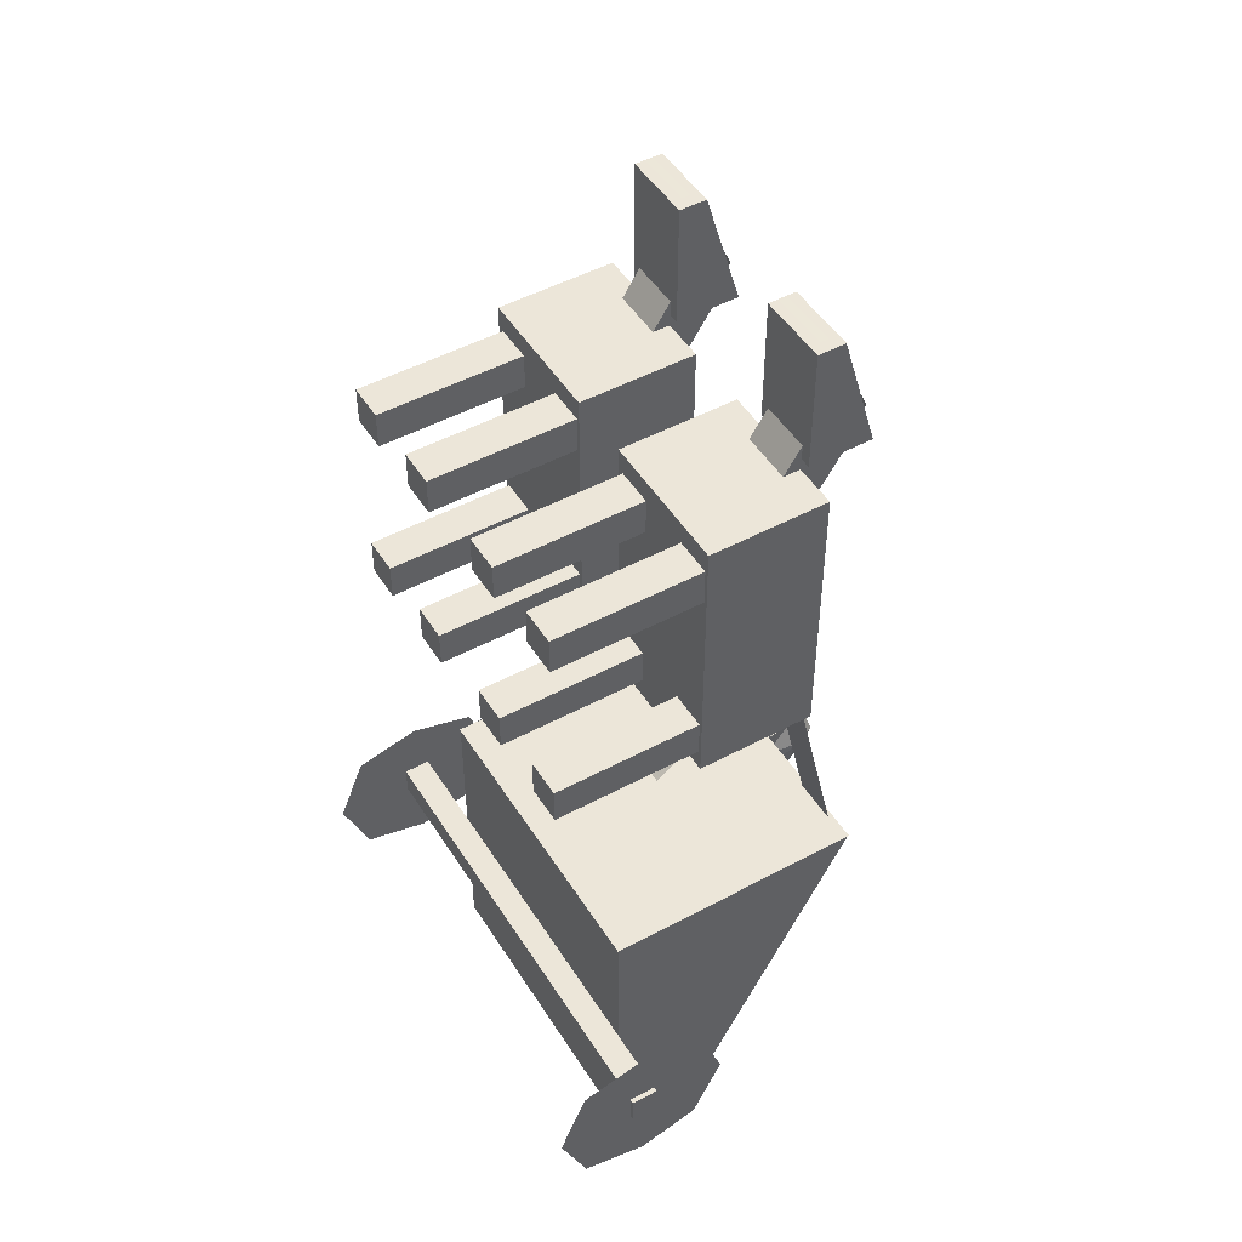
<metadata>
{"format":"obj","ext":"obj","renderer":"f3d","projection":"perspective","resolution":1024,"background":"white","views":[{"elev":48.7,"azim":59.1,"up":"+Z"}]}
</metadata>
<code>
o Plane.001_Plane.005
v 4.221 4.361 -2.861
v 4.384 4.546 -2.861
v 3.928 4.618 -2.861
v 4.091 4.803 -2.861
f 1 2 4 3
o Plane.012_Plane.013
v 5.509 4.596 3.978
v 6.231 4.596 3.978
v 5.509 5.638 -0.5719
v 6.231 5.638 -0.5719
f 5 6 8 7
o Plane.009_Plane.010
v 9.504 4.864 9.614
v 8.62 4.853 9.611
v 9.506 4.74 9.621
v 8.621 4.728 9.618
f 9 10 12 11
o Circle.004
v 8.943 5.407 8.464
v 8.969 5.418 8.433
v 8.989 5.432 8.398
v 9 5.446 8.36
v 9.004 5.461 8.32
v 8.999 5.476 8.28
v 8.986 5.491 8.243
v 8.965 5.504 8.208
v 8.938 5.516 8.178
v 8.904 5.525 8.153
v 8.867 5.532 8.135
v 8.826 5.536 8.124
v 8.783 5.537 8.12
v 8.741 5.535 8.125
v 8.701 5.531 8.137
v 8.664 5.524 8.156
v 8.631 5.514 8.182
v 8.605 5.502 8.213
v 8.585 5.489 8.249
v 8.574 5.474 8.287
v 8.57 5.459 8.326
v 8.575 5.444 8.366
v 8.588 5.43 8.404
v 8.608 5.416 8.438
v 8.636 5.405 8.469
v 8.669 5.396 8.494
v 8.707 5.389 8.512
v 8.748 5.384 8.523
v 8.79 5.383 8.526
v 8.833 5.385 8.521
v 8.873 5.39 8.509
v 8.91 5.397 8.49
f 14 15 16 17 18 19 20 21 22 23 24 25 26 27 28 29 30 31 32 33 34 35 36 37 38 39 40 41 42 43 44 13
o Plane.008_Plane.009
v 8.662 4.548 3.603
v 9.256 4.548 3.603
v 8.662 2.695 2.111
v 9.256 2.695 2.111
f 45 46 48 47
o Cube.014_Cube.016
v 8.531 4.629 9.548
v 8.531 4.629 7.656
v 9.62 4.629 7.656
v 9.62 4.629 9.548
v 8.531 5.047 9.548
v 8.531 5.606 7.656
v 9.62 5.606 7.656
v 9.62 5.047 9.548
f 53 54 50 49
f 54 55 51 50
f 55 56 52 51
f 56 53 49 52
f 49 50 51 52
f 56 55 54 53
o Cube.013_Cube.015
v 8.668 4.721 8.037
v 8.668 4.295 7.376
v 9.459 4.295 7.376
v 9.459 4.721 8.037
v 8.668 5.376 7.615
v 8.668 4.951 6.954
v 9.459 4.951 6.954
v 9.459 5.376 7.615
f 61 62 58 57
f 62 63 59 58
f 63 64 60 59
f 64 61 57 60
f 57 58 59 60
f 64 63 62 61
o Cube.009_Cube.010
v 8.612 2.939 3.569
v 8.612 2.939 4.139
v 8.042 2.939 4.139
v 8.042 2.939 3.569
v 8.612 0.6076 3.569
v 8.612 0.6076 4.139
v 8.042 0.6076 4.139
v 8.042 0.6076 3.569
f 69 70 66 65
f 70 71 67 66
f 71 72 68 67
f 72 69 65 68
f 65 66 67 68
f 72 71 70 69
o Cube.006_Cube.009
v 7.973 2.833 7.48
v 7.973 2.833 3.25
v 10.12 2.833 3.25
v 10.12 2.833 7.48
v 7.973 4.623 7.48
v 7.973 4.623 3.25
v 10.12 4.623 3.25
v 10.12 4.623 7.48
v 7.973 4.623 6.07
v 7.973 4.623 4.66
v 7.973 2.833 4.66
v 7.973 2.833 6.07
v 10.12 4.623 4.66
v 10.12 4.623 6.07
v 10.12 2.833 6.07
v 10.12 2.833 4.66
f 82 78 74 83
f 78 79 75 74
f 86 80 76 87
f 80 77 73 76
f 83 74 75 88
f 85 79 78 82
f 80 86 81 77
f 73 84 87 76
f 79 85 88 75
f 77 81 84 73
f 86 85 82 81
f 84 83 88 87
f 85 86 87 88
f 81 82 83 84
o Plane.006_Plane.007
v 11.04 2.425 -1.989
v 11.04 0.4247 -1.989
v 11.04 2.338 -3.945
v 11.04 0.4247 -3.989
v 11.04 1.425 -1.716
v 11.04 1.425 -4.223
v 11.04 2.792 -2.989
v 11.04 0.01471 -2.989
v 11.04 1.425 -2.989
f 97 96 92 94
f 95 97 94 91
f 89 93 97 95
f 93 90 96 97
o Cube.008
v 3.843 1.203 -2.646
v 3.843 1.203 -3.101
v 11.11 1.203 -3.101
v 11.11 1.203 -2.646
v 3.843 1.614 -2.646
v 3.843 1.614 -3.101
v 11.11 1.614 -3.101
v 11.11 1.614 -2.646
f 103 104 100 99
f 105 102 98 101
f 98 99 100 101
f 105 104 103 102
f 102 103 99 98
f 104 105 101 100
o Plane.002
v 5.141 1.651 -0.4695
v 9.95 1.651 -0.4695
v 5.141 1.651 -5.278
v 9.95 1.651 -5.278
f 106 107 109 108
o Plane
v 5.59 5.984 -2.239
v 6.047 5.984 -2.239
v 5.59 6.19 -2.14
v 6.047 6.19 -2.14
f 110 111 113 112
o Circle
v 5.497 7.088 -2.09
v 5.471 7.085 -2.09
v 5.445 7.077 -2.09
v 5.422 7.065 -2.09
v 5.401 7.048 -2.09
v 5.384 7.027 -2.09
v 5.372 7.004 -2.09
v 5.364 6.979 -2.09
v 5.362 6.952 -2.09
v 5.364 6.926 -2.09
v 5.372 6.9 -2.09
v 5.384 6.877 -2.09
v 5.401 6.856 -2.09
v 5.422 6.84 -2.09
v 5.445 6.827 -2.09
v 5.471 6.819 -2.09
v 5.497 6.817 -2.09
v 5.523 6.819 -2.09
v 5.549 6.827 -2.09
v 5.572 6.84 -2.09
v 5.593 6.856 -2.09
v 5.61 6.877 -2.09
v 5.622 6.9 -2.09
v 5.63 6.926 -2.09
v 5.632 6.952 -2.09
v 5.63 6.979 -2.09
v 5.622 7.004 -2.09
v 5.61 7.027 -2.09
v 5.593 7.048 -2.09
v 5.572 7.065 -2.09
v 5.549 7.077 -2.09
v 5.523 7.085 -2.09
f 115 116 117 118 119 120 121 122 123 124 125 126 127 128 129 130 131 132 133 134 135 136 137 138 139 140 141 142 143 144 145 114
o Cube.004
v 5.28 1.657 -2.475
v 5.28 1.657 -3.09
v 5.626 1.657 -3.09
v 5.626 1.657 -2.475
v 5.28 4.198 -2.475
v 5.28 4.198 -3.09
v 5.626 4.198 -3.09
v 5.626 4.198 -2.475
f 150 151 147 146
f 151 152 148 147
f 152 153 149 148
f 153 150 146 149
f 146 147 148 149
f 153 152 151 150
o Cube.002
v 7.209 4.018 -2.521
v 7.209 4.018 -3.126
v 7.69 4.386 -3.126
v 7.69 4.386 -2.521
v 6.285 5.228 -2.521
v 6.285 5.228 -3.126
v 6.766 5.595 -3.126
v 6.766 5.595 -2.521
f 158 159 155 154
f 159 160 156 155
f 160 161 157 156
f 161 158 154 157
f 154 155 156 157
f 161 160 159 158
o Cube.001
v 5.263 3.753 -2.422
v 5.263 3.753 -3.143
v 6.423 3.753 -3.143
v 6.423 3.753 -2.422
v 4.775 5.753 -2.54
v 4.775 5.753 -3.111
v 6.883 5.753 -3.136
v 6.852 5.753 -2.303
v 5.038 5.161 -2.192
v 5.038 4.753 -3.282
v 6.648 4.753 -3.282
v 6.648 5.161 -2.192
f 170 171 163 162
f 171 172 164 163
f 172 173 165 164
f 173 170 162 165
f 162 163 164 165
f 169 166 170 173
f 168 169 173 172
f 167 168 172 171
f 166 167 171 170
f 169 168 167 166
o Cube
v 6.511 6.529 -3.313
v 6.538 6.651 -2.327
v 5.148 6.651 -2.327
v 5.175 6.529 -3.313
v 6.341 7.377 -3.253
v 6.341 7.363 -2.318
v 5.345 7.363 -2.318
v 5.345 7.377 -3.253
v 6.538 6.543 -2.763
v 5.148 6.543 -2.763
v 6.437 7.504 -2.766
v 5.249 7.504 -2.766
v 6.437 7.09 -3.377
v 6.437 7.09 -2.315
v 5.249 7.09 -2.315
v 5.249 7.09 -3.377
v 5.085 7.09 -2.766
v 6.6 7.09 -2.766
v 5.843 6.487 -3.48
v 5.861 6.487 -1.936
v 5.843 7.403 -3.347
v 5.909 7.174 -2.177
v 5.843 7.518 -2.766
v 5.843 7.09 -3.511
v 5.843 6.787 -2.238
v 6.134 5.734 -3.004
v 6.145 5.698 -2.577
v 5.543 5.682 -2.577
v 5.555 5.734 -3.004
v 6.145 5.74 -2.766
v 5.543 5.74 -2.766
v 5.844 5.716 -3.076
v 5.852 5.716 -2.518
v 5.844 5.705 -2.766
f 174 182 203 199
f 196 185 180 195
f 191 184 179 187
f 198 195 180 188
f 190 185 181 189
f 197 192 177 189
f 188 180 185 190
f 186 178 184 191
f 194 181 185 196
f 176 183 204 201
f 174 186 191 182
f 176 188 190 183
f 194 197 189 181
f 183 190 189 177
f 193 198 188 176
f 182 191 187 175
f 175 187 198 193
f 178 186 197 194
f 192 174 199 205
f 178 194 196 184
f 186 174 192 197
f 187 179 195 198
f 184 196 195 179
f 175 193 206 200
f 207 206 201 204
f 205 207 204 202
f 199 203 207 205
f 203 200 206 207
f 183 177 202 204
f 193 176 201 206
f 177 192 205 202
f 182 175 200 203
o Cube.003
v 4.034 4.367 -2.521
v 4.034 4.367 -3.126
v 4.525 4.013 -3.126
v 4.525 4.013 -2.521
v 4.925 5.601 -2.521
v 4.925 5.601 -3.126
v 5.416 5.247 -3.126
v 5.416 5.247 -2.521
f 212 213 209 208
f 213 214 210 209
f 214 215 211 210
f 215 212 208 211
f 208 209 210 211
f 215 214 213 212
o Cube.005
v 6.061 1.657 -2.475
v 6.061 1.657 -3.09
v 6.407 1.657 -3.09
v 6.407 1.657 -2.475
v 6.061 4.198 -2.475
v 6.061 4.198 -3.09
v 6.407 4.198 -3.09
v 6.407 4.198 -2.475
f 220 221 217 216
f 221 222 218 217
f 222 223 219 218
f 223 220 216 219
f 216 217 218 219
f 223 222 221 220
o Circle.001
v 6.13 7.088 -2.235
v 6.103 7.085 -2.235
v 6.078 7.077 -2.235
v 6.055 7.065 -2.235
v 6.034 7.048 -2.235
v 6.017 7.027 -2.235
v 6.005 7.004 -2.235
v 5.997 6.979 -2.235
v 5.994 6.952 -2.235
v 5.997 6.926 -2.235
v 6.005 6.9 -2.235
v 6.017 6.877 -2.235
v 6.034 6.856 -2.235
v 6.055 6.84 -2.235
v 6.078 6.827 -2.235
v 6.103 6.819 -2.235
v 6.13 6.817 -2.235
v 6.156 6.819 -2.235
v 6.182 6.827 -2.235
v 6.205 6.84 -2.235
v 6.226 6.856 -2.235
v 6.242 6.877 -2.235
v 6.255 6.9 -2.235
v 6.263 6.926 -2.235
v 6.265 6.952 -2.235
v 6.263 6.979 -2.235
v 6.255 7.004 -2.235
v 6.242 7.027 -2.235
v 6.226 7.048 -2.235
v 6.205 7.065 -2.235
v 6.182 7.077 -2.235
v 6.156 7.085 -2.235
f 225 226 227 228 229 230 231 232 233 234 235 236 237 238 239 240 241 242 243 244 245 246 247 248 249 250 251 252 253 254 255 224
o Circle.002
v 5.499 7.018 -2.079
v 5.486 7.016 -2.079
v 5.474 7.013 -2.079
v 5.463 7.007 -2.079
v 5.453 6.998 -2.079
v 5.444 6.988 -2.079
v 5.438 6.977 -2.079
v 5.435 6.965 -2.079
v 5.433 6.952 -2.079
v 5.435 6.939 -2.079
v 5.438 6.926 -2.079
v 5.444 6.915 -2.079
v 5.453 6.905 -2.079
v 5.463 6.897 -2.079
v 5.474 6.891 -2.079
v 5.486 6.887 -2.079
v 5.499 6.886 -2.079
v 5.512 6.887 -2.079
v 5.525 6.891 -2.079
v 5.536 6.897 -2.079
v 5.546 6.905 -2.079
v 5.554 6.915 -2.079
v 5.56 6.926 -2.079
v 5.564 6.939 -2.079
v 5.565 6.952 -2.079
v 5.564 6.965 -2.079
v 5.56 6.977 -2.079
v 5.554 6.988 -2.079
v 5.546 6.998 -2.079
v 5.536 7.007 -2.079
v 5.525 7.013 -2.079
v 5.512 7.016 -2.079
f 257 258 259 260 261 262 263 264 265 266 267 268 269 270 271 272 273 274 275 276 277 278 279 280 281 282 283 284 285 286 287 256
o Circle.003
v 6.123 7.018 -2.2
v 6.11 7.016 -2.2
v 6.098 7.013 -2.2
v 6.087 7.007 -2.2
v 6.077 6.998 -2.2
v 6.068 6.988 -2.2
v 6.062 6.977 -2.2
v 6.058 6.965 -2.2
v 6.057 6.952 -2.2
v 6.058 6.939 -2.2
v 6.062 6.926 -2.2
v 6.068 6.915 -2.2
v 6.077 6.905 -2.2
v 6.087 6.897 -2.2
v 6.098 6.891 -2.2
v 6.11 6.887 -2.2
v 6.123 6.886 -2.2
v 6.136 6.887 -2.2
v 6.149 6.891 -2.2
v 6.16 6.897 -2.2
v 6.17 6.905 -2.2
v 6.178 6.915 -2.2
v 6.184 6.926 -2.2
v 6.188 6.939 -2.2
v 6.189 6.952 -2.2
v 6.188 6.965 -2.2
v 6.184 6.977 -2.2
v 6.178 6.988 -2.2
v 6.17 6.998 -2.2
v 6.16 7.007 -2.2
v 6.149 7.013 -2.2
v 6.136 7.016 -2.2
f 289 290 291 292 293 294 295 296 297 298 299 300 301 302 303 304 305 306 307 308 309 310 311 312 313 314 315 316 317 318 319 288
o Plane.003
v 5.125 5.734 -0.4695
v 5.125 1.66 -0.4695
v 5.125 3.174 -5.278
v 5.125 1.66 -5.278
f 320 321 323 322
o Plane.004
v 9.938 5.676 -0.4585
v 9.909 1.66 -0.4695
v 9.909 3.203 -5.278
v 9.909 1.66 -5.278
f 324 325 327 326
o Plane.005_Plane.006
v 5.141 1.638 -0.4557
v 9.95 1.638 -0.4557
v 5.141 5.687 -0.4557
v 9.95 5.687 -0.4557
f 328 329 331 330
o Plane.007_Plane.008
v 3.861 2.425 -1.989
v 3.861 0.4247 -1.989
v 3.861 2.338 -3.945
v 3.861 0.4247 -3.989
v 3.861 1.425 -1.716
v 3.861 1.425 -4.223
v 3.861 2.792 -2.989
v 3.861 0.01471 -2.989
v 3.861 1.425 -2.989
f 340 339 335 337
f 338 340 337 334
f 332 336 340 338
f 336 333 339 340
o Cube.010_Cube.012
v 10.07 2.939 3.569
v 10.07 2.939 4.139
v 9.497 2.939 4.139
v 9.497 2.939 3.569
v 10.07 0.6076 3.569
v 10.07 0.6076 4.139
v 9.497 0.6076 4.139
v 9.497 0.6076 3.569
f 345 346 342 341
f 346 347 343 342
f 347 348 344 343
f 348 345 341 344
f 341 342 343 344
f 348 347 346 345
o Cube.011_Cube.013
v 10.07 2.939 6.574
v 10.07 2.939 7.144
v 9.497 2.939 7.144
v 9.497 2.939 6.574
v 10.07 0.6076 6.574
v 10.07 0.6076 7.144
v 9.497 0.6076 7.144
v 9.497 0.6076 6.574
f 353 354 350 349
f 354 355 351 350
f 355 356 352 351
f 356 353 349 352
f 349 350 351 352
f 356 355 354 353
o Cube.012_Cube.014
v 8.655 2.939 6.574
v 8.655 2.939 7.144
v 8.086 2.939 7.144
v 8.086 2.939 6.574
v 8.655 0.6076 6.574
v 8.655 0.6076 7.144
v 8.086 0.6076 7.144
v 8.086 0.6076 6.574
f 361 362 358 357
f 362 363 359 358
f 363 364 360 359
f 364 361 357 360
f 357 358 359 360
f 364 363 362 361
o Circle.005_Circle.006
v 9.516 5.407 8.464
v 9.542 5.418 8.433
v 9.562 5.432 8.398
v 9.574 5.446 8.36
v 9.577 5.461 8.32
v 9.572 5.476 8.28
v 9.559 5.491 8.243
v 9.539 5.504 8.208
v 9.511 5.516 8.178
v 9.478 5.525 8.153
v 9.44 5.532 8.135
v 9.399 5.536 8.124
v 9.357 5.537 8.12
v 9.315 5.535 8.125
v 9.274 5.531 8.137
v 9.237 5.524 8.156
v 9.204 5.514 8.182
v 9.178 5.502 8.213
v 9.159 5.489 8.249
v 9.147 5.474 8.287
v 9.143 5.459 8.326
v 9.148 5.444 8.366
v 9.161 5.43 8.404
v 9.182 5.416 8.438
v 9.209 5.405 8.469
v 9.243 5.396 8.494
v 9.28 5.389 8.512
v 9.321 5.384 8.523
v 9.364 5.383 8.526
v 9.406 5.385 8.521
v 9.446 5.39 8.509
v 9.484 5.397 8.49
f 366 367 368 369 370 371 372 373 374 375 376 377 378 379 380 381 382 383 384 385 386 387 388 389 390 391 392 393 394 395 396 365
o Circle.006_Circle.007
v 8.841 5.449 8.372
v 8.85 5.453 8.361
v 8.856 5.457 8.349
v 8.861 5.462 8.336
v 8.862 5.468 8.322
v 8.86 5.473 8.308
v 8.856 5.478 8.295
v 8.848 5.482 8.283
v 8.839 5.486 8.273
v 8.827 5.489 8.264
v 8.814 5.492 8.258
v 8.8 5.493 8.254
v 8.786 5.494 8.253
v 8.771 5.493 8.255
v 8.757 5.491 8.259
v 8.744 5.489 8.266
v 8.733 5.486 8.274
v 8.724 5.482 8.285
v 8.717 5.477 8.297
v 8.713 5.472 8.311
v 8.712 5.467 8.324
v 8.714 5.462 8.338
v 8.718 5.457 8.351
v 8.725 5.452 8.363
v 8.735 5.448 8.373
v 8.746 5.445 8.382
v 8.759 5.442 8.388
v 8.773 5.441 8.392
v 8.788 5.441 8.393
v 8.803 5.441 8.392
v 8.817 5.443 8.387
v 8.829 5.445 8.381
f 398 399 400 401 402 403 404 405 406 407 408 409 410 411 412 413 414 415 416 417 418 419 420 421 422 423 424 425 426 427 428 397
o Circle.007_Circle.008
v 9.422 5.449 8.372
v 9.431 5.453 8.361
v 9.438 5.457 8.349
v 9.442 5.462 8.336
v 9.443 5.468 8.322
v 9.441 5.473 8.308
v 9.437 5.478 8.295
v 9.43 5.482 8.283
v 9.42 5.486 8.273
v 9.409 5.489 8.264
v 9.396 5.492 8.258
v 9.382 5.493 8.254
v 9.367 5.494 8.253
v 9.352 5.493 8.255
v 9.338 5.491 8.259
v 9.326 5.489 8.266
v 9.314 5.486 8.274
v 9.305 5.482 8.285
v 9.299 5.477 8.297
v 9.295 5.472 8.311
v 9.293 5.467 8.324
v 9.295 5.462 8.338
v 9.3 5.457 8.351
v 9.307 5.452 8.363
v 9.316 5.448 8.373
v 9.328 5.445 8.382
v 9.341 5.442 8.388
v 9.355 5.441 8.392
v 9.369 5.441 8.393
v 9.384 5.441 8.392
v 9.398 5.443 8.387
v 9.411 5.445 8.381
f 430 431 432 433 434 435 436 437 438 439 440 441 442 443 444 445 446 447 448 449 450 451 452 453 454 455 456 457 458 459 460 429
o Circle.008_Circle.009
v 5.796 5.407 8.464
v 5.822 5.418 8.433
v 5.842 5.432 8.398
v 5.853 5.446 8.36
v 5.857 5.461 8.32
v 5.852 5.476 8.28
v 5.839 5.491 8.243
v 5.818 5.504 8.208
v 5.791 5.516 8.178
v 5.758 5.525 8.153
v 5.72 5.532 8.135
v 5.679 5.536 8.124
v 5.637 5.537 8.12
v 5.594 5.535 8.125
v 5.554 5.531 8.137
v 5.517 5.524 8.156
v 5.484 5.514 8.182
v 5.458 5.502 8.213
v 5.438 5.489 8.249
v 5.427 5.474 8.287
v 5.423 5.459 8.326
v 5.428 5.444 8.366
v 5.441 5.43 8.404
v 5.462 5.416 8.438
v 5.489 5.405 8.469
v 5.522 5.396 8.494
v 5.56 5.389 8.512
v 5.601 5.384 8.523
v 5.644 5.383 8.526
v 5.686 5.385 8.521
v 5.726 5.39 8.509
v 5.763 5.397 8.49
f 462 463 464 465 466 467 468 469 470 471 472 473 474 475 476 477 478 479 480 481 482 483 484 485 486 487 488 489 490 491 492 461
o Circle.009_Circle.010
v 6.369 5.407 8.464
v 6.396 5.418 8.433
v 6.415 5.432 8.398
v 6.427 5.446 8.36
v 6.43 5.461 8.32
v 6.425 5.476 8.28
v 6.412 5.491 8.243
v 6.392 5.504 8.208
v 6.364 5.516 8.178
v 6.331 5.525 8.153
v 6.293 5.532 8.135
v 6.252 5.536 8.124
v 6.21 5.537 8.12
v 6.168 5.535 8.125
v 6.127 5.531 8.137
v 6.09 5.524 8.156
v 6.058 5.514 8.182
v 6.031 5.502 8.213
v 6.012 5.489 8.249
v 6 5.474 8.287
v 5.997 5.459 8.326
v 6.001 5.444 8.366
v 6.014 5.43 8.404
v 6.035 5.416 8.438
v 6.063 5.405 8.469
v 6.096 5.396 8.494
v 6.134 5.389 8.512
v 6.175 5.384 8.523
v 6.217 5.383 8.526
v 6.259 5.385 8.521
v 6.3 5.39 8.509
v 6.337 5.397 8.49
f 494 495 496 497 498 499 500 501 502 503 504 505 506 507 508 509 510 511 512 513 514 515 516 517 518 519 520 521 522 523 524 493
o Circle.010_Circle.011
v 5.694 5.449 8.372
v 5.703 5.453 8.361
v 5.71 5.457 8.349
v 5.714 5.462 8.336
v 5.715 5.468 8.322
v 5.713 5.473 8.308
v 5.709 5.478 8.295
v 5.702 5.482 8.283
v 5.692 5.486 8.273
v 5.681 5.489 8.264
v 5.668 5.492 8.258
v 5.654 5.493 8.254
v 5.639 5.494 8.253
v 5.624 5.493 8.255
v 5.61 5.491 8.259
v 5.598 5.489 8.266
v 5.586 5.486 8.274
v 5.577 5.482 8.285
v 5.57 5.477 8.297
v 5.566 5.472 8.311
v 5.565 5.467 8.324
v 5.567 5.462 8.338
v 5.571 5.457 8.351
v 5.579 5.452 8.363
v 5.588 5.448 8.373
v 5.6 5.445 8.382
v 5.613 5.442 8.388
v 5.627 5.441 8.392
v 5.641 5.441 8.393
v 5.656 5.441 8.392
v 5.67 5.443 8.387
v 5.683 5.445 8.381
f 526 527 528 529 530 531 532 533 534 535 536 537 538 539 540 541 542 543 544 545 546 547 548 549 550 551 552 553 554 555 556 525
o Circle.011_Circle.012
v 6.275 5.449 8.372
v 6.284 5.453 8.361
v 6.291 5.457 8.349
v 6.295 5.462 8.336
v 6.296 5.468 8.322
v 6.295 5.473 8.308
v 6.29 5.478 8.295
v 6.283 5.482 8.283
v 6.273 5.486 8.273
v 6.262 5.489 8.264
v 6.249 5.492 8.258
v 6.235 5.493 8.254
v 6.22 5.494 8.253
v 6.206 5.493 8.255
v 6.192 5.491 8.259
v 6.179 5.489 8.266
v 6.168 5.486 8.274
v 6.159 5.482 8.285
v 6.152 5.477 8.297
v 6.148 5.472 8.311
v 6.147 5.467 8.324
v 6.148 5.462 8.338
v 6.153 5.457 8.351
v 6.16 5.452 8.363
v 6.169 5.448 8.373
v 6.181 5.445 8.382
v 6.194 5.442 8.388
v 6.208 5.441 8.392
v 6.223 5.441 8.393
v 6.237 5.441 8.392
v 6.251 5.443 8.387
v 6.264 5.445 8.381
f 558 559 560 561 562 563 564 565 566 567 568 569 570 571 572 573 574 575 576 577 578 579 580 581 582 583 584 585 586 587 588 557
o Cube.015_Cube.017
v 4.826 2.833 7.48
v 4.826 2.833 3.25
v 6.974 2.833 3.25
v 6.974 2.833 7.48
v 4.826 4.623 7.48
v 4.826 4.623 3.25
v 6.974 4.623 3.25
v 6.974 4.623 7.48
v 4.826 4.623 6.07
v 4.826 4.623 4.66
v 4.826 2.833 4.66
v 4.826 2.833 6.07
v 6.974 4.623 4.66
v 6.974 4.623 6.07
v 6.974 2.833 6.07
v 6.974 2.833 4.66
f 598 594 590 599
f 594 595 591 590
f 602 596 592 603
f 596 593 589 592
f 599 590 591 604
f 601 595 594 598
f 596 602 597 593
f 589 600 603 592
f 595 601 604 591
f 593 597 600 589
f 602 601 598 597
f 600 599 604 603
f 601 602 603 604
f 597 598 599 600
o Cube.016_Cube.018
v 5.465 2.939 3.569
v 5.465 2.939 4.139
v 4.895 2.939 4.139
v 4.895 2.939 3.569
v 5.465 0.6076 3.569
v 5.465 0.6076 4.139
v 4.895 0.6076 4.139
v 4.895 0.6076 3.569
f 609 610 606 605
f 610 611 607 606
f 611 612 608 607
f 612 609 605 608
f 605 606 607 608
f 612 611 610 609
o Cube.017_Cube.019
v 6.92 2.939 3.569
v 6.92 2.939 4.139
v 6.35 2.939 4.139
v 6.35 2.939 3.569
v 6.92 0.6076 3.569
v 6.92 0.6076 4.139
v 6.35 0.6076 4.139
v 6.35 0.6076 3.569
f 617 618 614 613
f 618 619 615 614
f 619 620 616 615
f 620 617 613 616
f 613 614 615 616
f 620 619 618 617
o Cube.018_Cube.020
v 6.92 2.939 6.574
v 6.92 2.939 7.144
v 6.35 2.939 7.144
v 6.35 2.939 6.574
v 6.92 0.6076 6.574
v 6.92 0.6076 7.144
v 6.35 0.6076 7.144
v 6.35 0.6076 6.574
f 625 626 622 621
f 626 627 623 622
f 627 628 624 623
f 628 625 621 624
f 621 622 623 624
f 628 627 626 625
o Cube.019_Cube.021
v 5.509 2.939 6.574
v 5.509 2.939 7.144
v 4.939 2.939 7.144
v 4.939 2.939 6.574
v 5.509 0.6076 6.574
v 5.509 0.6076 7.144
v 4.939 0.6076 7.144
v 4.939 0.6076 6.574
f 633 634 630 629
f 634 635 631 630
f 635 636 632 631
f 636 633 629 632
f 629 630 631 632
f 636 635 634 633
o Cube.020_Cube.022
v 5.521 4.721 8.037
v 5.521 4.295 7.376
v 6.312 4.295 7.376
v 6.312 4.721 8.037
v 5.521 5.376 7.615
v 5.521 4.951 6.954
v 6.312 4.951 6.954
v 6.312 5.376 7.615
f 641 642 638 637
f 642 643 639 638
f 643 644 640 639
f 644 641 637 640
f 637 638 639 640
f 644 643 642 641
o Cube.021_Cube.023
v 5.384 4.629 9.548
v 5.384 4.629 7.656
v 6.473 4.629 7.656
v 6.473 4.629 9.548
v 5.384 5.047 9.548
v 5.384 5.606 7.656
v 6.473 5.606 7.656
v 6.473 5.047 9.548
f 649 650 646 645
f 650 651 647 646
f 651 652 648 647
f 652 649 645 648
f 645 646 647 648
f 652 651 650 649
o Plane.010_Plane.011
v 5.515 4.548 3.603
v 6.109 4.548 3.603
v 5.515 2.695 2.111
v 6.109 2.695 2.111
f 653 654 656 655
o Plane.011_Plane.012
v 6.357 4.864 9.614
v 5.473 4.853 9.611
v 6.359 4.74 9.621
v 5.475 4.728 9.618
f 657 658 660 659
o Plane.013_Plane.014
v 8.791 4.596 3.978
v 9.514 4.596 3.978
v 8.791 5.638 -0.5719
v 9.514 5.638 -0.5719
f 661 662 664 663
o Plane.014_Plane.015
v 3.703 4.72 -2.861
v 3.888 4.558 -2.861
v 3.959 5.013 -2.861
v 4.145 4.851 -2.861
f 665 666 668 667
o Plane.015_Plane.017
v 3.751 4.773 -2.861
v 3.913 4.958 -2.861
v 3.226 5.233 -2.861
v 3.388 5.418 -2.861
v 3.187 5.788 -2.857
v 3.35 5.973 -2.857
v 2.417 5.753 -2.851
v 2.58 5.938 -2.851
v 1.848 6.266 -2.848
v 2.01 6.452 -2.848
f 669 670 672 671
f 671 672 674 673
f 673 674 676 675
f 675 676 678 677

</code>
